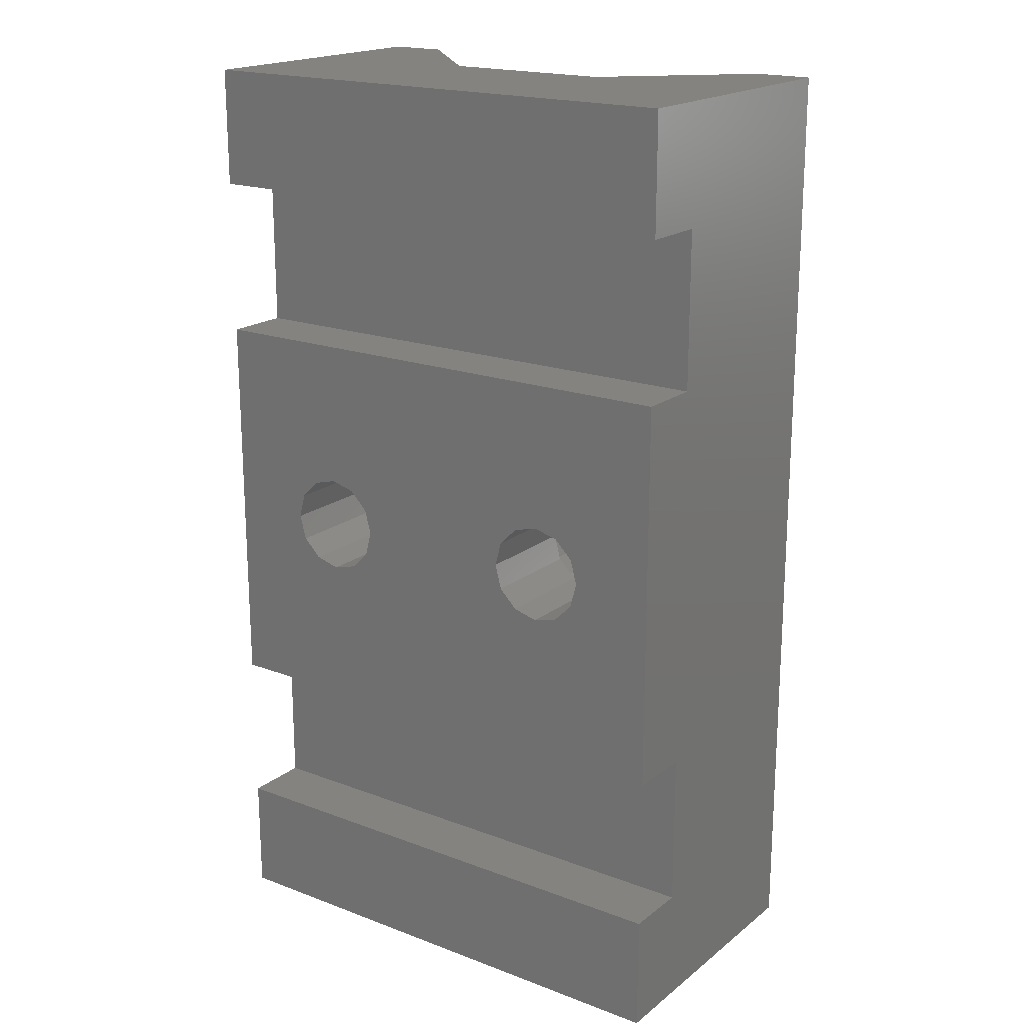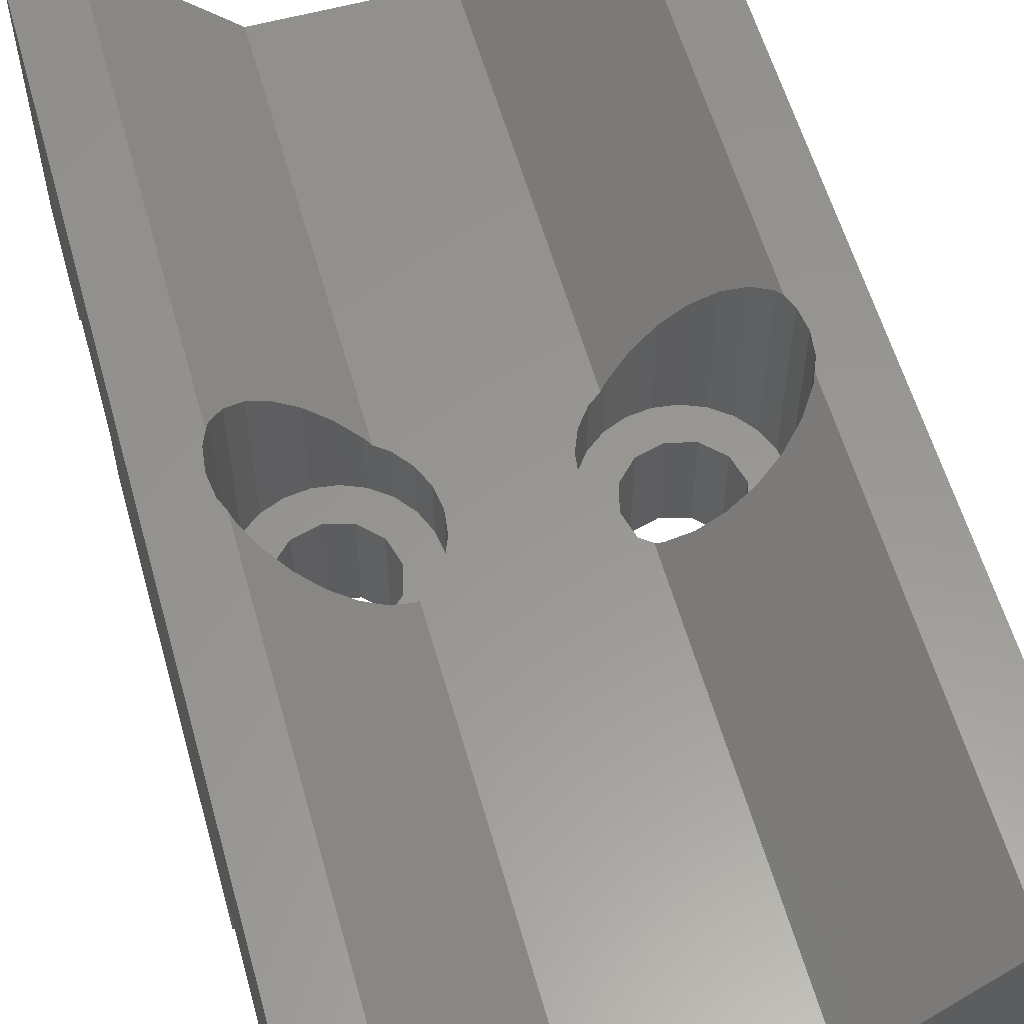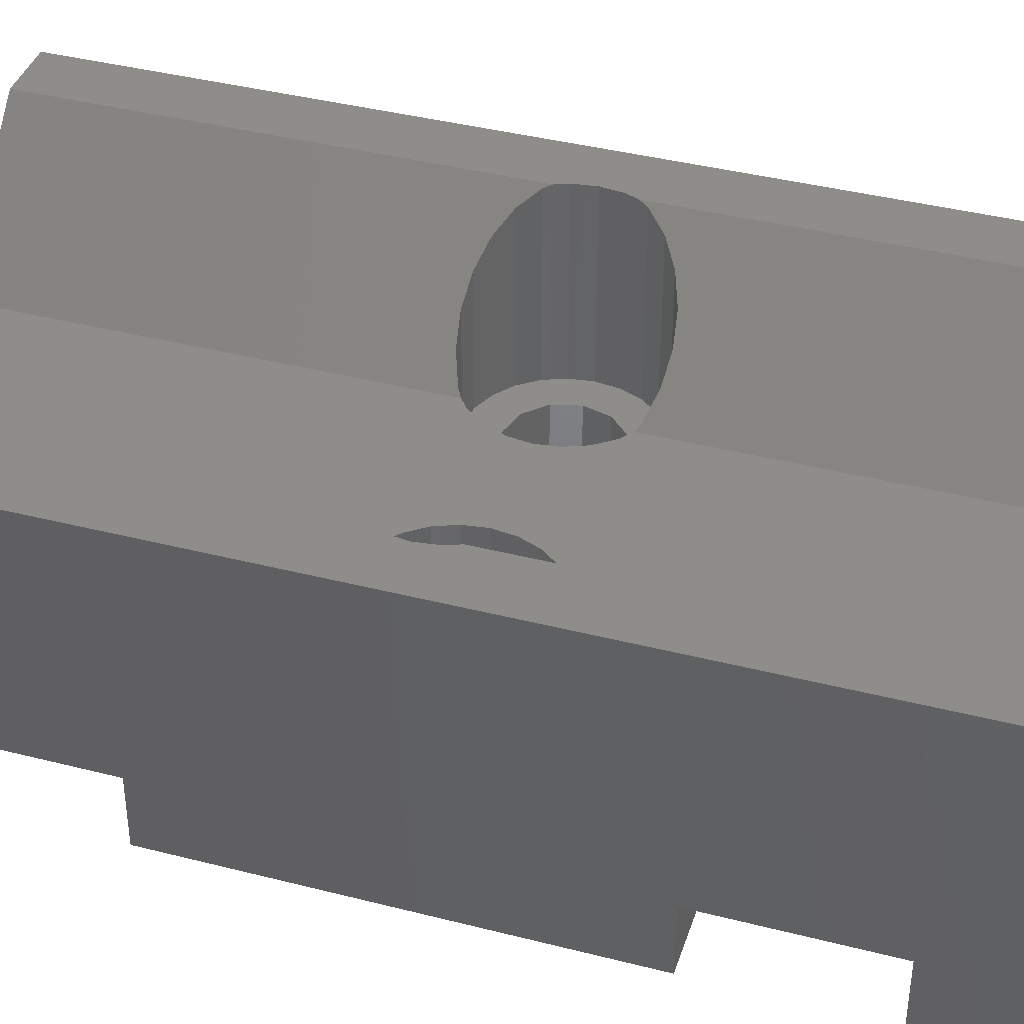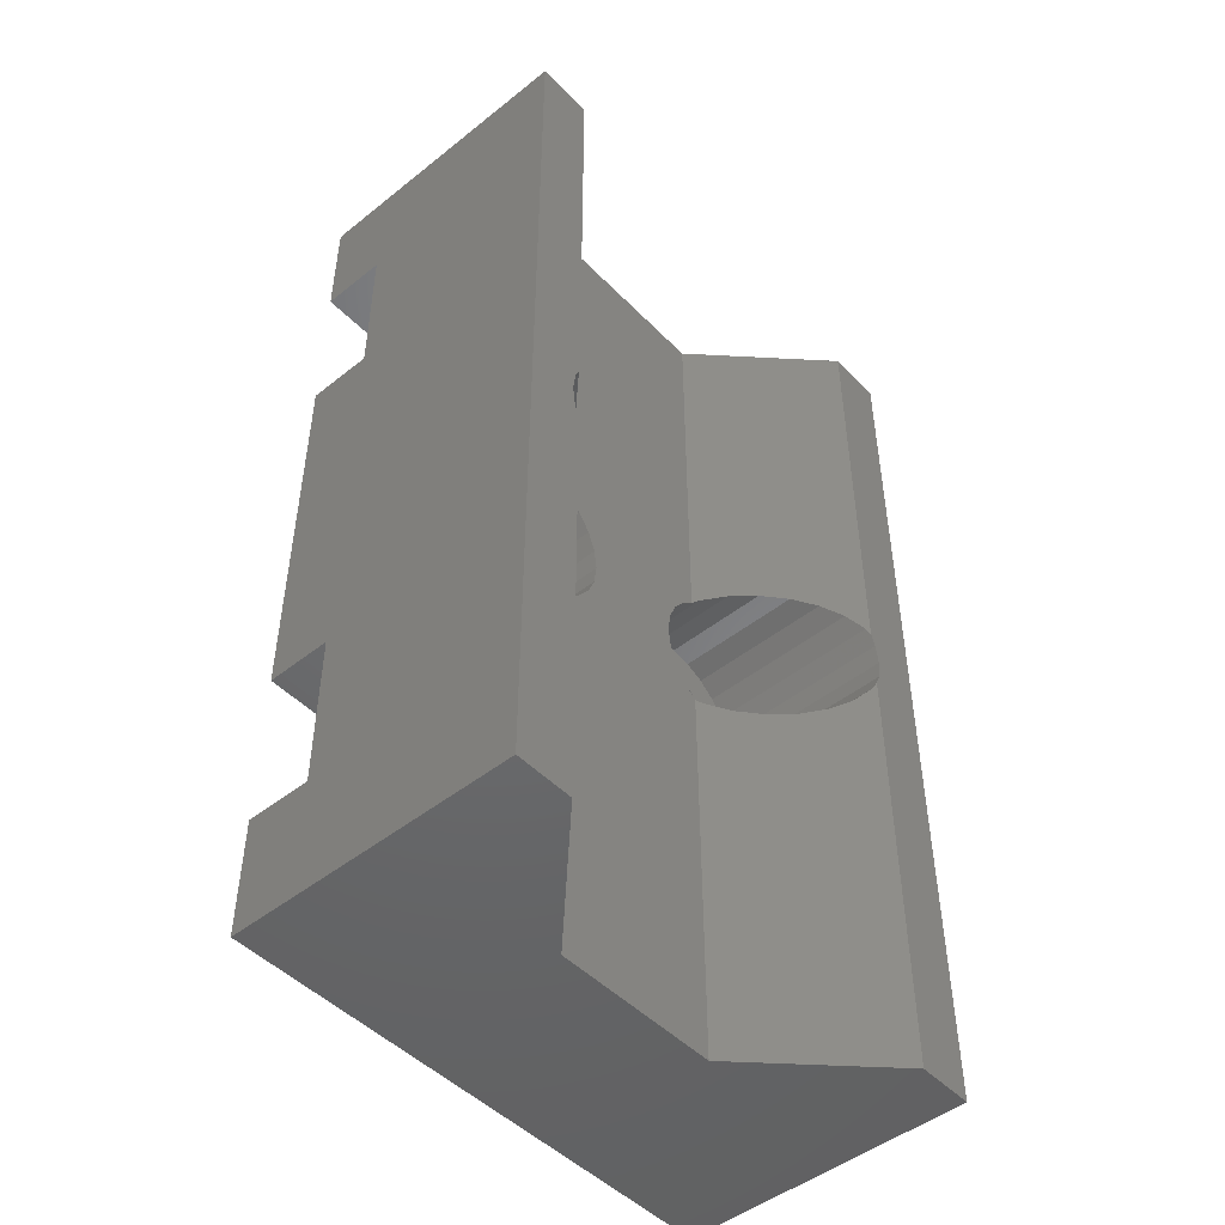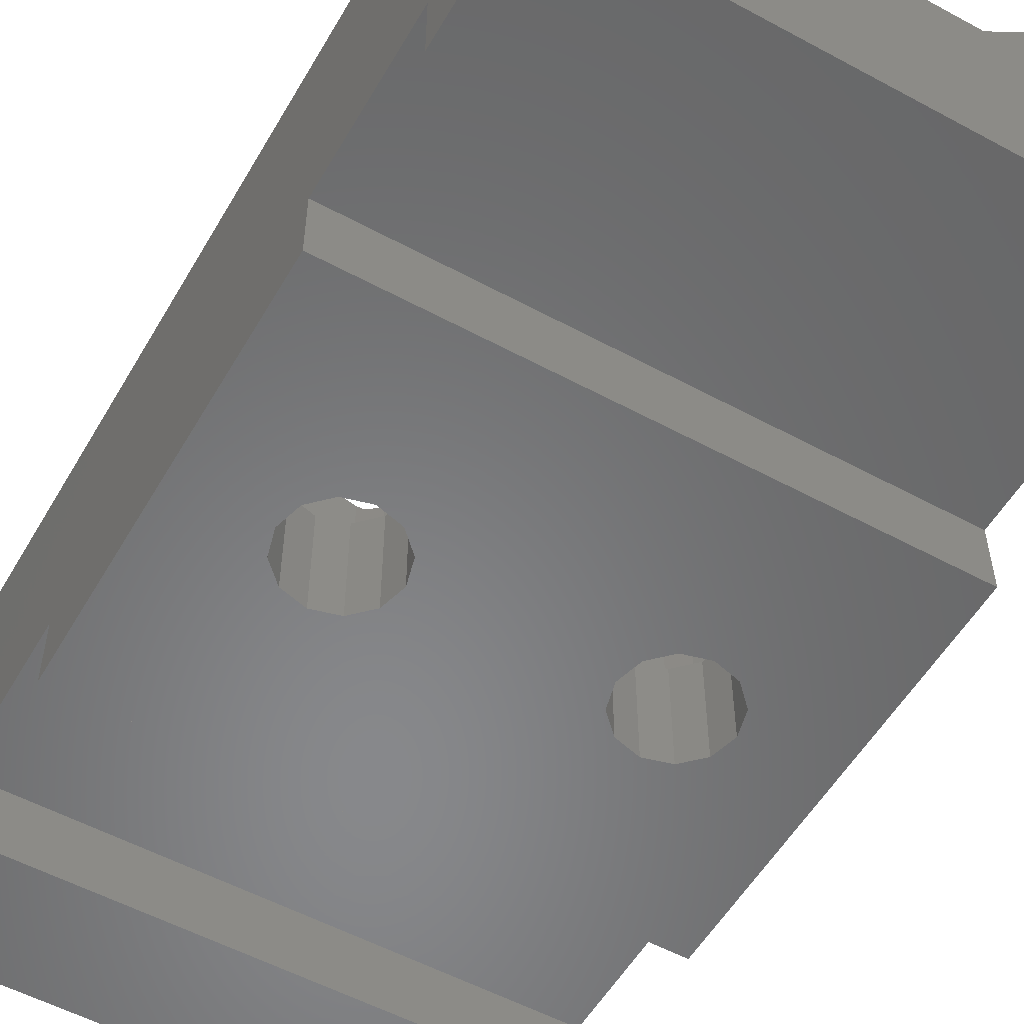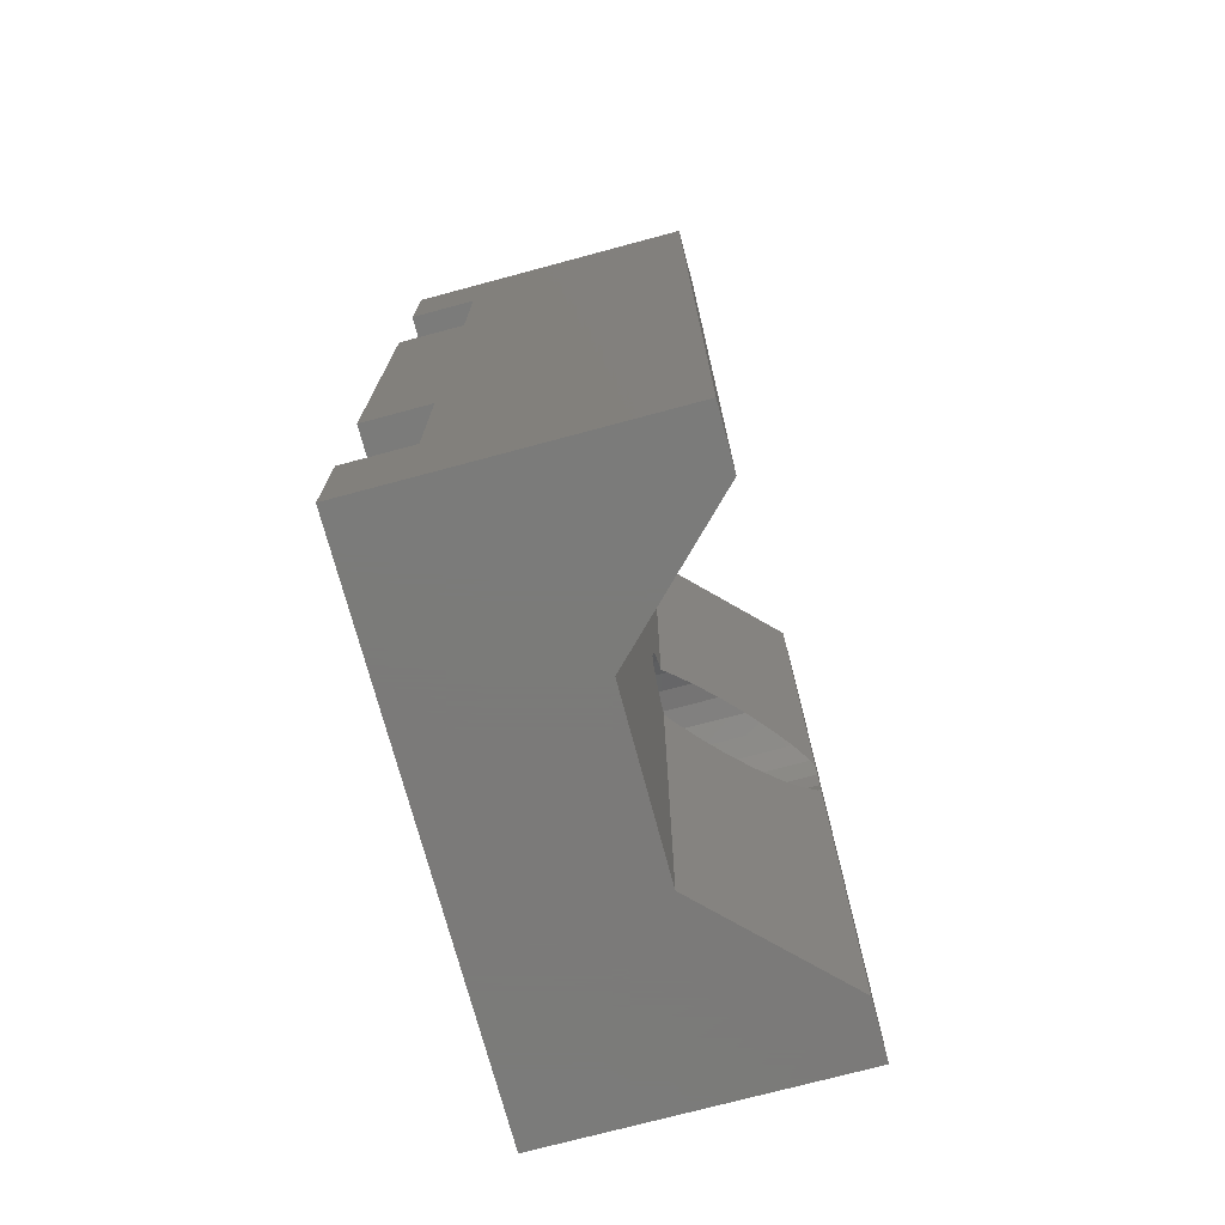
<metadata>
{"format":"stl","ext":"stl","renderer":"f3d","projection":"perspective","resolution":1024,"background":"white","views":[{"elev":19.0,"azim":-144.6,"up":"+Y"},{"elev":58.5,"azim":-15.7,"up":"+Z"},{"elev":39.8,"azim":107.6,"up":"+Z"},{"elev":-48.2,"azim":-48.4,"up":"+Y"},{"elev":-54.7,"azim":-29.8,"up":"+Z"},{"elev":-73.9,"azim":-75.0,"up":"+Y"}]}
</metadata>
<code>
# stl→obj: 184 verts, 372 faces
v -10 -18 -0.5
v -10 -18 10.5
v -10 -13.5 -0.5
v -10 -7.5 2
v -10 18 10.5
v -10 13.5 -0.5
v -10 18 -0.5
v -10 13.5 2
v -10 7.5 2
v -10 -7.5 -0.5
v -10 -13.5 2
v -10 7.5 -0.5
v -3.253 -18 5.947
v 10 -18 -0.5
v -7.806 -18 10.5
v 10 -18 10.5
v 7.806 -18 10.5
v 3.253 -18 5.947
v 10 -13.5 -0.5
v 10 -13.5 2
v 10 -7.5 2
v 10 -7.5 -0.5
v -4.062 1.624 -0.5
v 4.062 1.624 -0.5
v 10 7.5 -0.5
v -6.875 0 -0.5
v -6.624 -0.9375 -0.5
v -5.938 -1.624 -0.5
v -5 -1.875 -0.5
v -3.376 -0.9375 -0.5
v -4.062 -1.624 -0.5
v 5 -1.875 -0.5
v 4.062 -1.624 -0.5
v -5 1.875 -0.5
v -5.938 1.624 -0.5
v -3.125 0 -0.5
v -3.376 0.9375 -0.5
v -6.624 0.9375 -0.5
v 3.376 -0.9375 -0.5
v 3.125 0 -0.5
v 6.624 0.9375 -0.5
v 6.875 0 -0.5
v 5.938 -1.624 -0.5
v 6.624 -0.9375 -0.5
v 5.938 1.624 -0.5
v 5 1.875 -0.5
v 3.376 0.9375 -0.5
v 10 7.5 2
v 10 13.5 2
v 10 13.5 -0.5
v 10 18 -0.5
v 3.253 18 5.947
v -3.253 18 5.947
v 7.806 18 10.5
v 10 18 10.5
v -7.806 18 10.5
v -8.1 0 10.5
v -7.806 -1.258 10.5
v -7.994 -0.8023 10.5
v -7.806 1.258 10.5
v -7.994 0.8023 10.5
v -3.253 -2.533 5.947
v -4.198 -2.994 6.892
v -3.45 -2.685 6.144
v -5 -3.1 7.694
v -5.802 -2.994 8.497
v -6.55 -2.685 9.244
v -7.192 -2.192 9.886
v -7.685 -1.55 10.38
v 2.808 -2.192 5.947
v -2.808 2.192 5.947
v -2.315 1.55 5.947
v -1.9 0 5.947
v -2.006 0.8023 5.947
v 3.253 -2.533 5.947
v -3.253 2.533 5.947
v 2.315 -1.55 5.947
v -2.006 -0.8023 5.947
v -2.315 -1.55 5.947
v -2.808 -2.192 5.947
v 2.006 -0.8023 5.947
v 1.9 0 5.947
v 2.006 0.8023 5.947
v 2.315 1.55 5.947
v 2.808 2.192 5.947
v 3.253 2.533 5.947
v 7.806 -1.258 10.5
v 7.685 -1.55 10.38
v 7.192 -2.192 9.886
v 6.55 -2.685 9.244
v 5.802 -2.994 8.497
v 5 -3.1 7.694
v 4.198 -2.994 6.892
v 3.45 -2.685 6.144
v 7.994 -0.8023 10.5
v 7.806 1.258 10.5
v 7.994 0.8023 10.5
v 8.1 0 10.5
v -6.624 0.9375 3.6
v -6.875 0 3.6
v -6.624 -0.9375 3.6
v -5.938 1.624 3.6
v -5 1.875 3.6
v -4.062 1.624 3.6
v -3.376 0.9375 3.6
v -3.125 0 3.6
v -3.376 -0.9375 3.6
v -4.062 -1.624 3.6
v -5 -1.875 3.6
v -5.938 -1.624 3.6
v 3.376 0.9375 3.6
v 3.125 0 3.6
v 3.376 -0.9375 3.6
v 4.062 1.624 3.6
v 5 1.875 3.6
v 5.938 1.624 3.6
v 6.624 0.9375 3.6
v 6.875 0 3.6
v 6.624 -0.9375 3.6
v 5.938 -1.624 3.6
v 5 -1.875 3.6
v 4.062 -1.624 3.6
v 3.45 2.685 6.144
v 4.198 2.994 6.892
v 5 3.1 7.694
v 5.802 2.994 8.497
v 6.55 2.685 9.244
v 7.192 2.192 9.886
v 7.685 1.55 10.38
v -7.685 1.55 10.38
v -7.192 2.192 9.886
v -5.802 2.994 8.497
v -6.55 2.685 9.244
v -5 3.1 7.694
v -4.198 2.994 6.892
v -3.45 2.685 6.144
v -7.685 1.55 3.6
v -7.994 0.8023 3.6
v -8.1 0 3.6
v -7.994 -0.8023 3.6
v -7.685 -1.55 3.6
v -7.192 -2.192 3.6
v -6.55 -2.685 3.6
v -5.802 -2.994 3.6
v -5 -3.1 3.6
v -4.198 -2.994 3.6
v -3.45 -2.685 3.6
v -2.808 -2.192 3.6
v -2.808 2.192 3.6
v -3.45 2.685 3.6
v 3.45 2.685 3.6
v 2.808 2.192 3.6
v 2.315 1.55 3.6
v 2.006 0.8023 3.6
v 1.9 0 3.6
v 2.006 -0.8023 3.6
v 2.315 -1.55 3.6
v 2.808 -2.192 3.6
v 3.45 -2.685 3.6
v -2.315 -1.55 3.6
v -2.006 -0.8023 3.6
v -1.9 0 3.6
v -2.006 0.8023 3.6
v -2.315 1.55 3.6
v 4.198 -2.994 3.6
v 5 -3.1 3.6
v 5.802 -2.994 3.6
v 6.55 -2.685 3.6
v 7.192 -2.192 3.6
v 7.685 -1.55 3.6
v 7.994 -0.8023 3.6
v 8.1 0 3.6
v 7.994 0.8023 3.6
v 7.685 1.55 3.6
v -5.802 2.994 3.6
v -5 3.1 3.6
v -6.55 2.685 3.6
v -7.192 2.192 3.6
v -4.198 2.994 3.6
v 6.55 2.685 3.6
v 4.198 2.994 3.6
v 5 3.1 3.6
v 5.802 2.994 3.6
v 7.192 2.192 3.6
f 1 2 3
f 4 2 5
f 6 5 7
f 8 5 6
f 9 5 8
f 4 5 9
f 4 9 10
f 11 2 4
f 3 2 11
f 12 10 9
f 13 1 14
f 13 15 2
f 16 17 14
f 17 18 14
f 2 1 13
f 18 13 14
f 1 3 14
f 14 3 19
f 20 19 11
f 11 19 3
f 21 20 4
f 4 20 11
f 22 21 4
f 10 22 4
f 23 12 22
f 24 12 25
f 10 12 26
f 10 26 27
f 10 27 28
f 10 28 22
f 28 29 22
f 30 22 31
f 32 22 33
f 34 12 23
f 35 12 34
f 30 36 22
f 36 37 22
f 37 23 22
f 38 12 35
f 26 12 38
f 39 12 40
f 33 12 39
f 22 12 33
f 41 25 42
f 22 32 43
f 22 43 44
f 22 44 25
f 44 42 25
f 45 25 41
f 24 25 46
f 45 46 25
f 47 12 24
f 40 12 47
f 31 22 29
f 48 25 9
f 9 25 12
f 49 48 8
f 8 48 9
f 50 49 8
f 6 50 8
f 6 7 50
f 50 7 51
f 52 51 53
f 7 5 53
f 7 53 51
f 51 52 54
f 51 54 55
f 53 5 56
f 5 2 15
f 57 5 15
f 58 59 15
f 59 57 15
f 60 5 61
f 56 5 60
f 57 61 5
f 15 13 62
f 63 15 64
f 64 15 62
f 65 15 63
f 66 15 65
f 67 15 66
f 68 15 67
f 69 15 68
f 58 15 69
f 70 71 72
f 73 18 74
f 74 75 72
f 76 71 77
f 78 13 73
f 79 13 78
f 80 13 79
f 81 82 76
f 62 13 80
f 13 18 73
f 18 75 74
f 75 70 72
f 82 83 76
f 77 81 76
f 83 84 76
f 84 85 76
f 85 86 76
f 86 52 76
f 52 53 76
f 70 77 71
f 17 87 18
f 18 87 88
f 18 88 89
f 89 90 18
f 90 91 18
f 91 92 18
f 92 93 18
f 93 94 18
f 94 75 18
f 87 17 16
f 95 87 16
f 54 96 55
f 96 97 55
f 55 98 16
f 98 95 16
f 97 98 55
f 16 14 19
f 21 16 20
f 20 16 19
f 25 16 21
f 25 21 22
f 48 16 25
f 49 16 48
f 55 16 49
f 51 49 50
f 55 49 51
f 38 99 100
f 26 38 100
f 100 101 27
f 26 100 27
f 35 102 99
f 38 35 99
f 34 103 102
f 35 34 102
f 23 104 103
f 34 23 103
f 37 105 104
f 23 37 104
f 106 105 36
f 36 105 37
f 106 36 107
f 107 36 30
f 107 30 108
f 108 30 31
f 108 31 109
f 109 31 29
f 109 29 110
f 110 29 28
f 110 28 101
f 101 28 27
f 47 111 112
f 40 47 112
f 112 113 39
f 40 112 39
f 24 114 111
f 47 24 111
f 46 115 114
f 24 46 114
f 45 116 115
f 46 45 115
f 41 117 116
f 45 41 116
f 118 117 42
f 42 117 41
f 118 42 119
f 119 42 44
f 119 44 120
f 120 44 43
f 120 43 121
f 121 43 32
f 121 32 122
f 122 32 33
f 122 33 113
f 113 33 39
f 123 54 86
f 123 124 54
f 124 125 54
f 125 126 54
f 126 127 54
f 54 128 129
f 54 129 96
f 127 128 54
f 54 52 86
f 53 130 131
f 132 53 133
f 133 53 131
f 60 130 53
f 134 53 132
f 135 53 134
f 136 53 135
f 76 53 136
f 53 56 60
f 137 130 60
f 138 137 61
f 61 137 60
f 138 61 57
f 139 138 57
f 57 59 140
f 139 57 140
f 59 58 69
f 140 59 141
f 141 59 69
f 69 68 142
f 141 69 142
f 67 143 68
f 68 143 142
f 66 144 67
f 67 144 143
f 65 145 66
f 66 145 144
f 63 146 65
f 65 146 145
f 64 147 63
f 63 147 146
f 62 80 148
f 62 148 64
f 148 147 64
f 149 71 76
f 136 149 76
f 136 150 149
f 151 123 86
f 85 151 86
f 85 152 151
f 152 85 84
f 153 152 84
f 153 84 83
f 154 153 83
f 154 83 82
f 155 154 82
f 82 81 156
f 155 82 156
f 81 77 157
f 156 81 157
f 77 70 158
f 157 77 158
f 75 94 159
f 75 159 70
f 159 158 70
f 79 160 80
f 80 160 148
f 78 161 79
f 79 161 160
f 73 162 78
f 78 162 161
f 73 74 162
f 162 74 163
f 74 72 163
f 163 72 164
f 72 71 164
f 164 71 149
f 93 165 94
f 94 165 159
f 92 166 93
f 93 166 165
f 91 167 92
f 92 167 166
f 90 168 91
f 91 168 167
f 89 169 90
f 90 169 168
f 88 170 89
f 89 170 169
f 87 95 88
f 88 95 171
f 88 171 170
f 98 172 95
f 95 172 171
f 98 97 172
f 172 97 173
f 97 96 173
f 173 96 129
f 173 129 174
f 140 141 142
f 144 140 143
f 143 140 142
f 145 140 144
f 146 140 145
f 147 140 146
f 110 140 147
f 108 109 148
f 100 99 140
f 104 105 164
f 103 104 150
f 175 140 176
f 177 140 175
f 178 140 177
f 137 140 178
f 138 140 137
f 139 140 138
f 107 108 160
f 176 140 99
f 176 102 179
f 176 99 102
f 179 103 150
f 102 103 179
f 150 104 149
f 164 105 163
f 104 164 149
f 163 106 162
f 161 107 160
f 160 108 148
f 148 109 147
f 109 110 147
f 110 101 140
f 105 106 163
f 106 107 161
f 106 161 162
f 101 100 140
f 156 157 158
f 165 156 159
f 159 156 158
f 166 156 165
f 167 156 166
f 168 156 167
f 122 156 168
f 120 121 169
f 112 111 156
f 116 117 174
f 115 116 180
f 181 156 182
f 151 156 181
f 152 156 151
f 153 156 152
f 154 156 153
f 155 156 154
f 119 120 170
f 182 156 111
f 182 114 183
f 182 111 114
f 183 115 180
f 114 115 183
f 180 116 184
f 174 117 173
f 116 174 184
f 173 118 172
f 171 119 170
f 170 120 169
f 169 121 168
f 121 122 168
f 122 113 156
f 117 118 173
f 118 119 171
f 118 171 172
f 113 112 156
f 129 128 174
f 174 128 184
f 184 128 127
f 180 184 127
f 180 127 126
f 183 180 126
f 183 126 125
f 182 183 125
f 182 125 124
f 181 182 124
f 181 124 123
f 151 181 123
f 150 136 135
f 179 150 135
f 179 135 134
f 176 179 134
f 176 134 132
f 175 176 132
f 175 132 133
f 177 175 133
f 177 133 131
f 178 177 131
f 178 131 130
f 137 178 130

</code>
